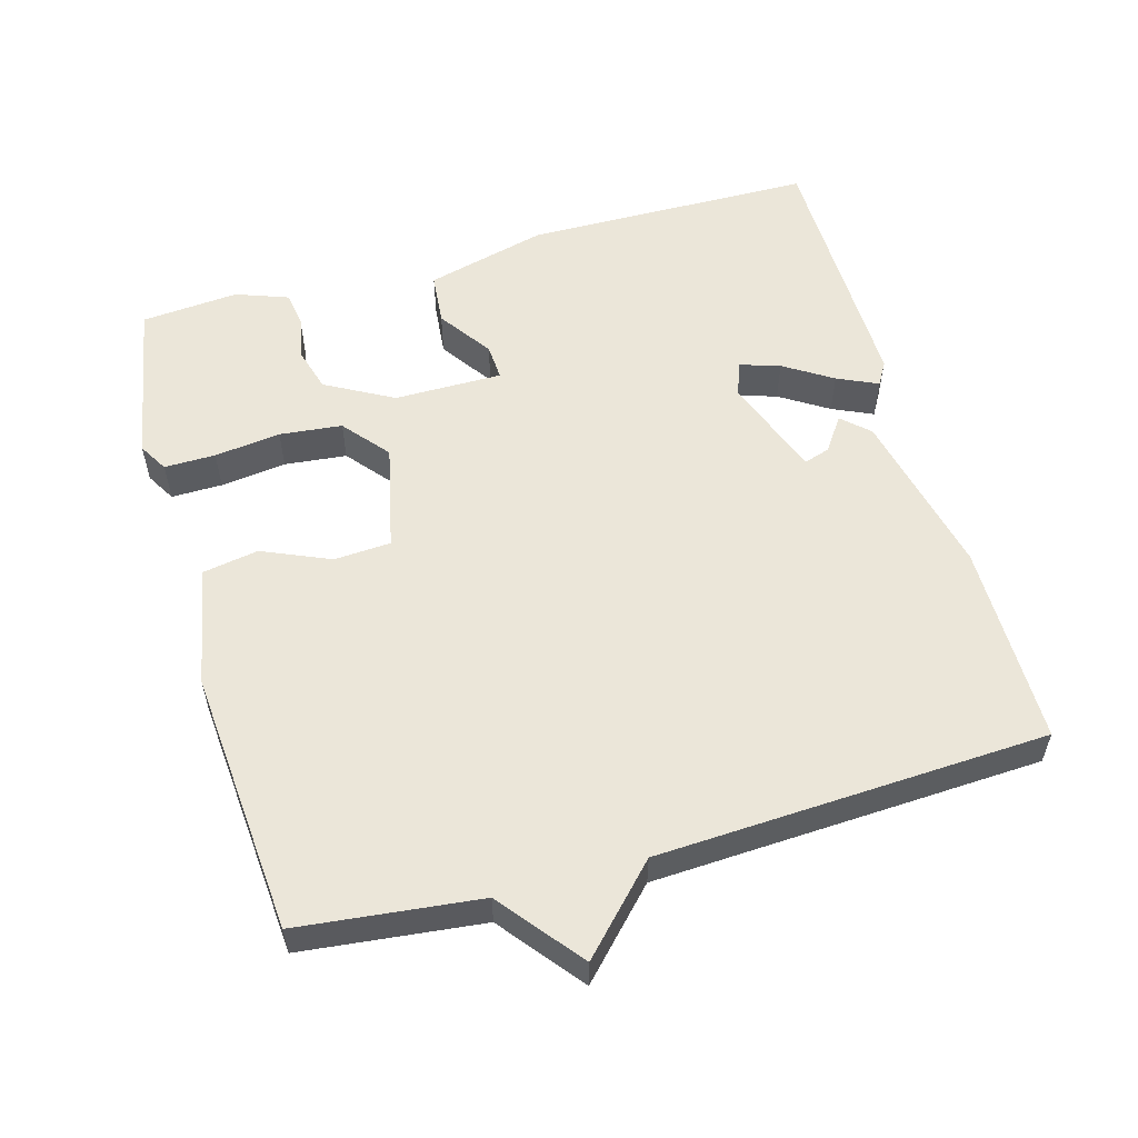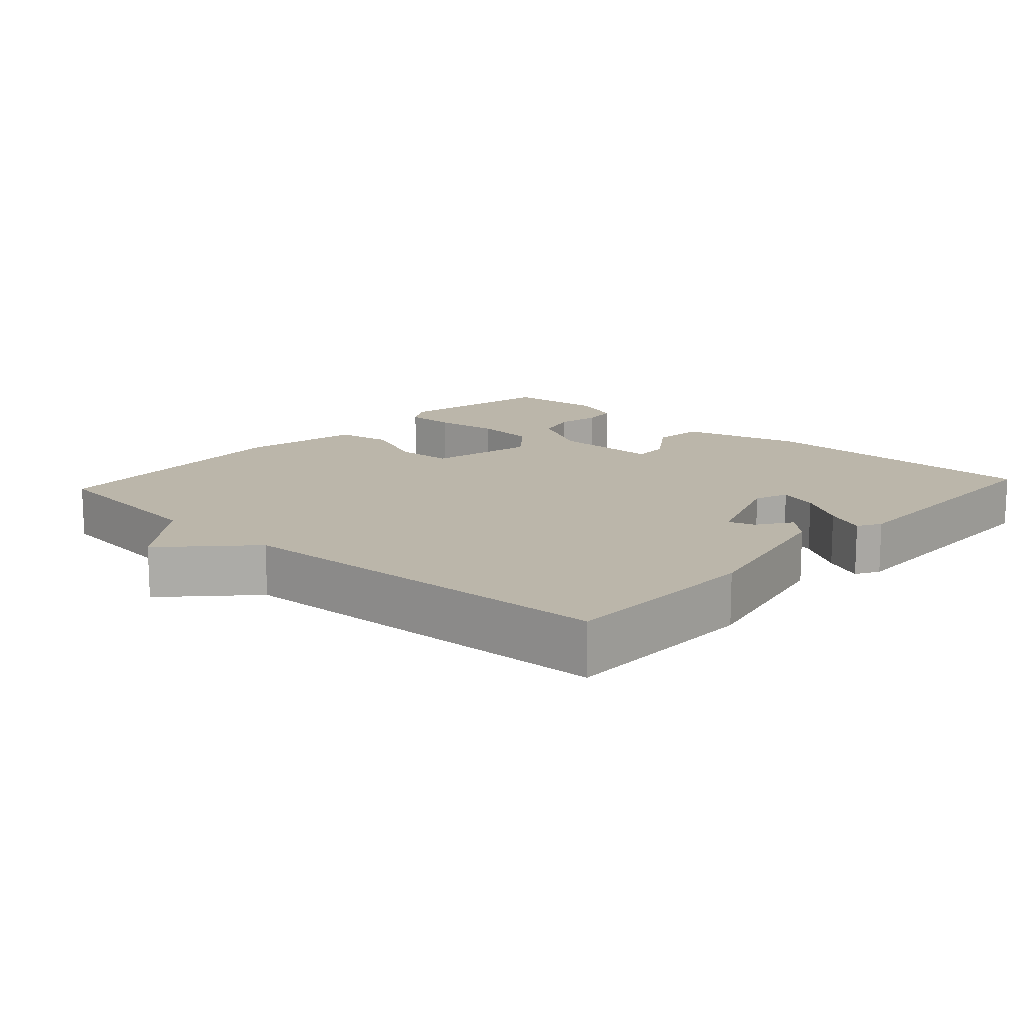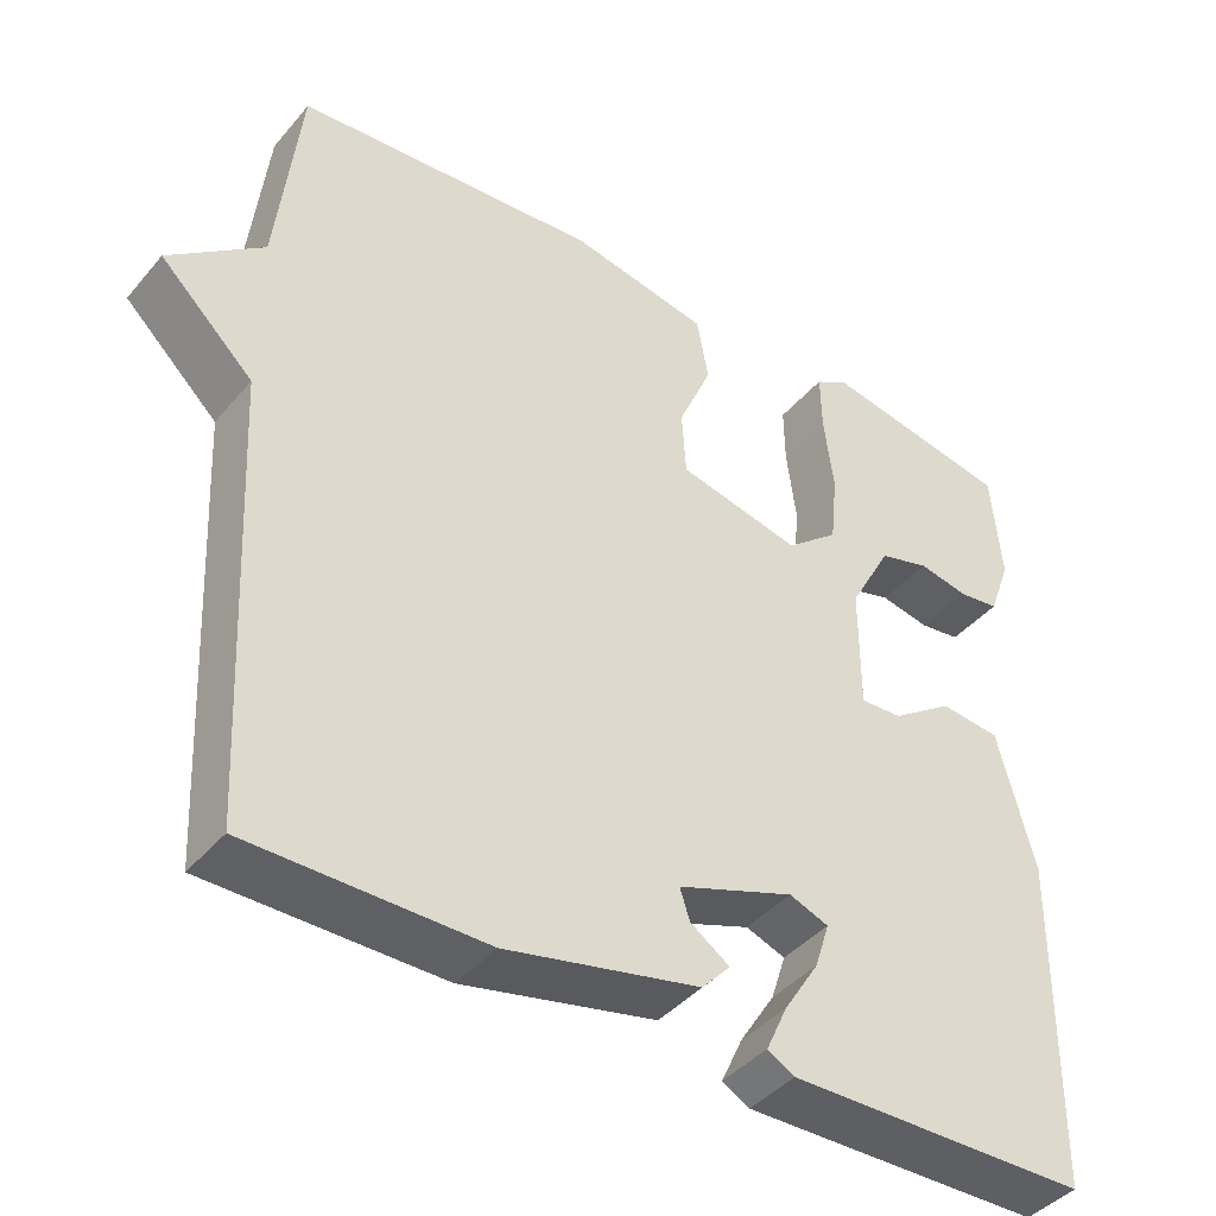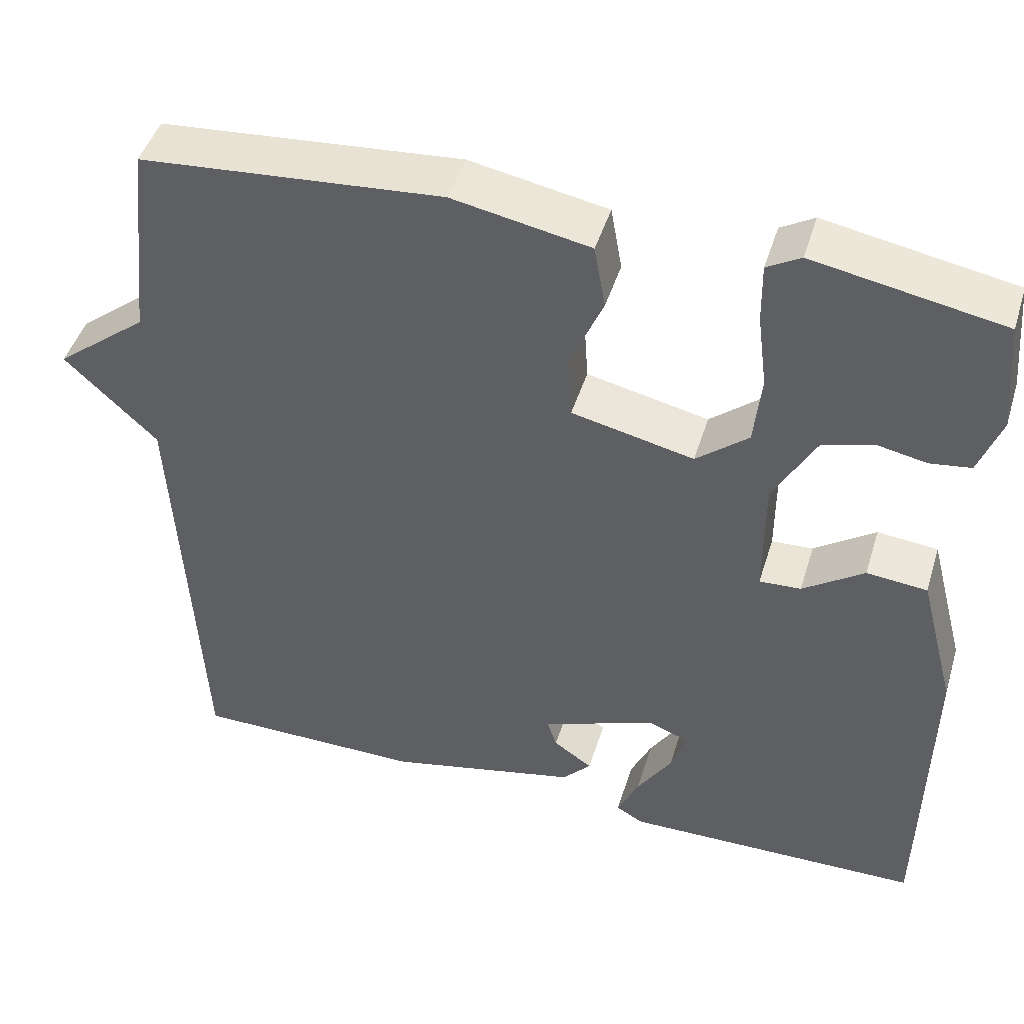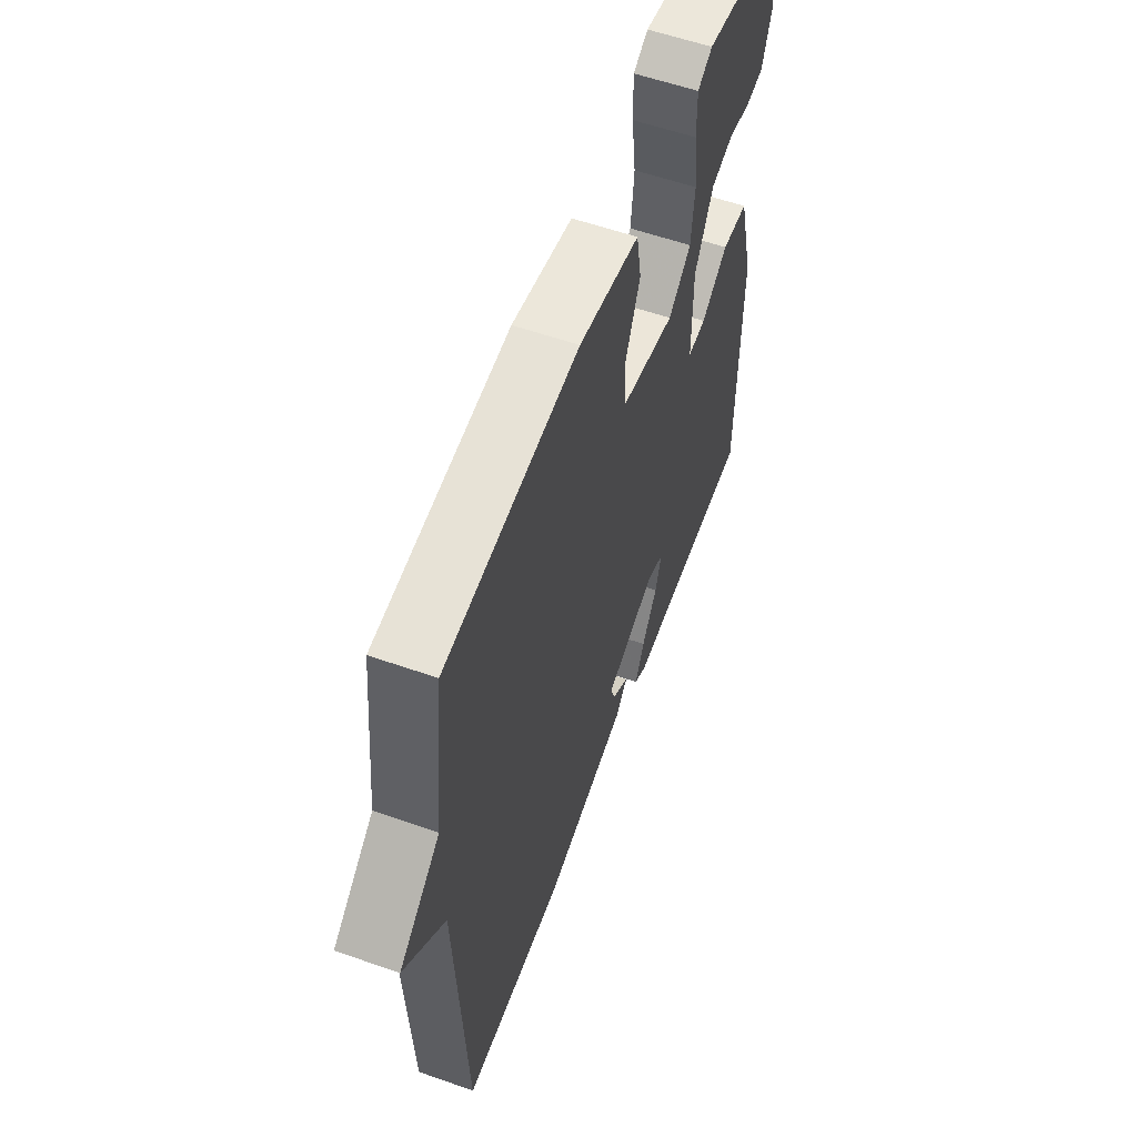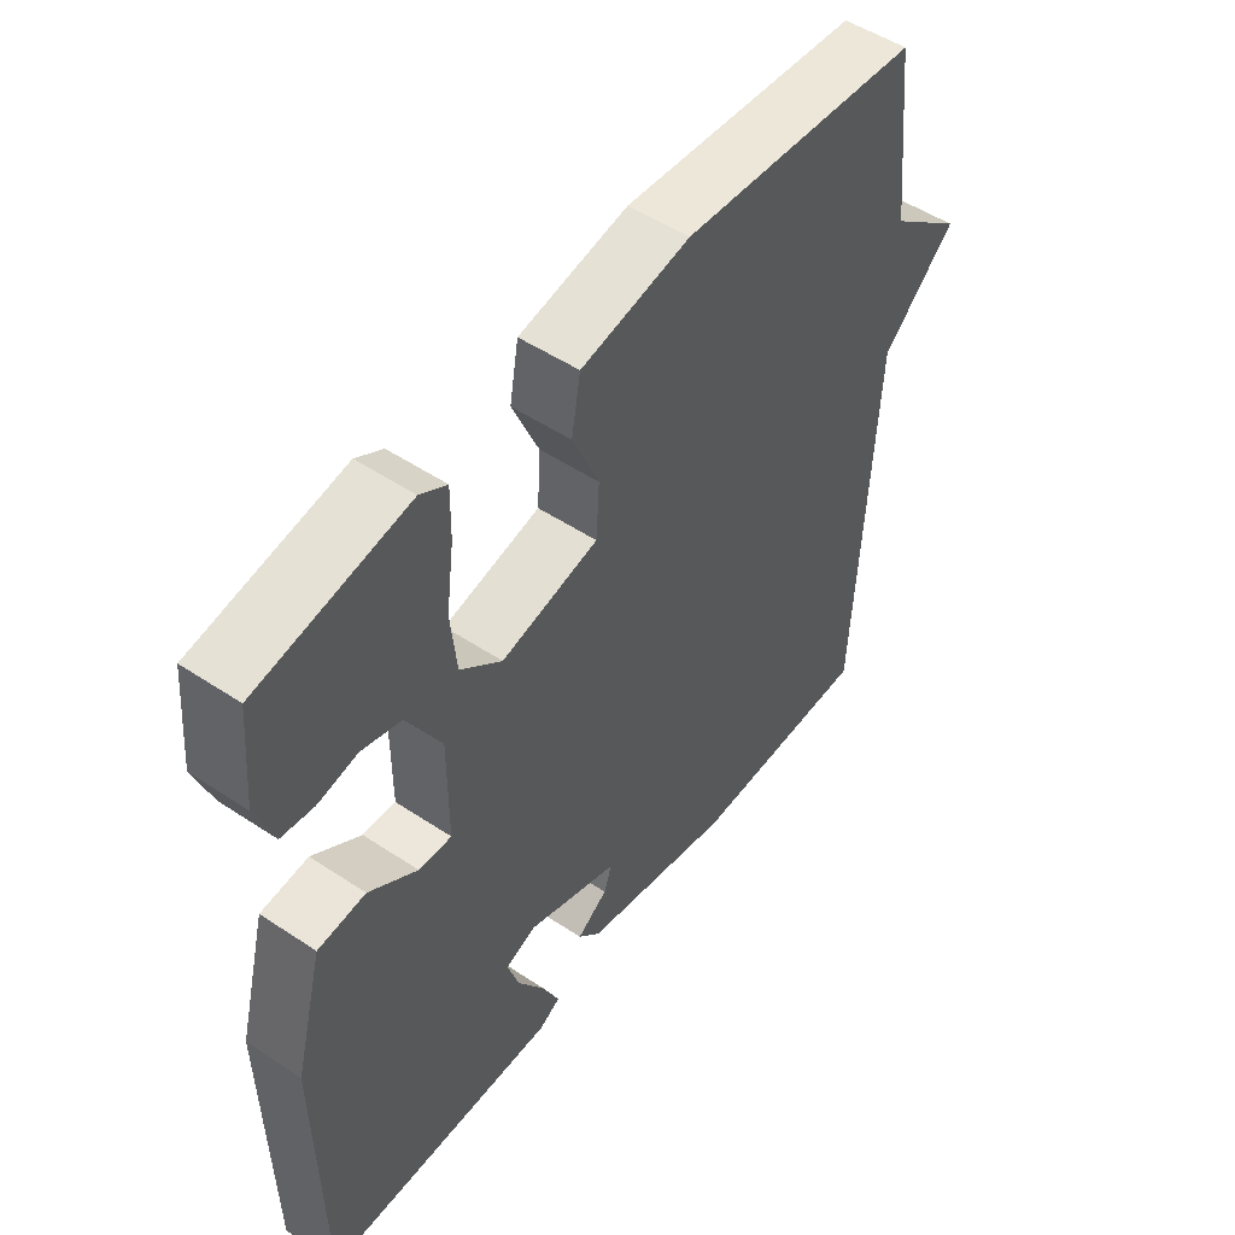
<metadata>
{"format":"obj","ext":"obj","renderer":"f3d","projection":"perspective","resolution":1024,"background":"white","views":[{"elev":55.9,"azim":74.3,"up":"+Y"},{"elev":14.1,"azim":132.4,"up":"+Y"},{"elev":-41.9,"azim":143.5,"up":"+Z"},{"elev":46.0,"azim":-163.1,"up":"+Z"},{"elev":57.7,"azim":110.0,"up":"+Z"},{"elev":51.1,"azim":-54.1,"up":"+Z"}]}
</metadata>
<code>
v 0.5 0.07 0.5
v 0.528 0.07 0.246
v 0.642 0.07 0.155
v 0.528 0.07 0.046
v 0.5 0.07 -0.5
v 0.215 0.07 -0.501
v -0.021 0.07 -0.448
v -0.056 0.07 -0.41
v -0.008 0.07 -0.377
v 0.004 0.07 -0.34
v -0.138 0.07 -0.288
v -0.186 0.07 -0.306
v -0.168 0.07 -0.362
v -0.125 0.07 -0.43
v -0.099 0.07 -0.487
v -0.132 0.07 -0.506
v -0.5 0.07 -0.5
v -0.505 0.07 -0.094
v -0.46 0.07 0.077
v -0.386 0.07 0.084
v -0.311 0.07 0.032
v -0.26 0.07 0.029
v -0.26 0.07 0.181
v -0.312 0.07 0.276
v -0.374 0.07 0.294
v -0.435 0.07 0.282
v -0.485 0.07 0.289
v -0.512 0.07 0.363
v -0.5 0.07 0.5
v -0.269 0.07 0.542
v -0.228 0.07 0.518
v -0.229 0.07 0.446
v -0.241 0.07 0.353
v -0.232 0.07 0.265
v -0.168 0.07 0.212
v -0.018 0.07 0.245
v -0.013 0.07 0.325
v -0.054 0.07 0.42
v -0.04 0.07 0.499
v 0.129 0.07 0.531
v 0.5 0 0.5
v 0.528 0 0.246
v 0.642 0 0.155
v 0.528 0 0.046
v 0.5 0 -0.5
v 0.215 0 -0.501
v -0.021 0 -0.448
v -0.056 0 -0.41
v -0.008 0 -0.377
v 0.004 0 -0.34
v -0.138 0 -0.288
v -0.186 0 -0.306
v -0.168 0 -0.362
v -0.125 0 -0.43
v -0.099 0 -0.487
v -0.132 0 -0.506
v -0.5 0 -0.5
v -0.505 0 -0.094
v -0.46 0 0.077
v -0.386 0 0.084
v -0.311 0 0.032
v -0.26 0 0.029
v -0.26 0 0.181
v -0.312 0 0.276
v -0.374 0 0.294
v -0.435 0 0.282
v -0.485 0 0.289
v -0.512 0 0.363
v -0.5 0 0.5
v -0.269 0 0.542
v -0.228 0 0.518
v -0.229 0 0.446
v -0.241 0 0.353
v -0.232 0 0.265
v -0.168 0 0.212
v -0.018 0 0.245
v -0.013 0 0.325
v -0.054 0 0.42
v -0.04 0 0.499
v 0.129 0 0.531
f 40 1 2
f 39 40 2
f 38 39 2
f 37 38 2
f 2 3 4
f 37 2 4
f 36 37 4
f 4 5 6
f 36 4 6
f 35 36 6
f 34 35 6
f 31 32 33
f 30 31 33
f 29 30 33
f 28 29 33
f 27 28 33
f 26 27 33
f 25 26 33
f 24 25 33 34
f 23 24 34 6
f 19 20 21
f 18 19 21
f 17 18 21
f 16 17 21
f 13 14 15 16
f 12 13 16 21
f 11 12 21 22
f 6 7 8 9
f 6 9 10
f 23 6 10
f 10 11 22 23
f 42 41 80
f 42 80 79
f 42 79 78
f 42 78 77
f 44 43 42
f 44 42 77
f 44 77 76
f 46 45 44
f 46 44 76
f 46 76 75
f 46 75 74
f 73 72 71
f 73 71 70
f 73 70 69
f 73 69 68
f 73 68 67
f 73 67 66
f 73 66 65
f 74 73 65 64
f 46 74 64 63
f 61 60 59
f 61 59 58
f 61 58 57
f 61 57 56
f 56 55 54 53
f 61 56 53 52
f 62 61 52 51
f 49 48 47 46
f 50 49 46
f 50 46 63
f 63 62 51 50
f 1 41 42 2
f 2 42 43 3
f 3 43 44 4
f 4 44 45 5
f 5 45 46 6
f 6 46 47 7
f 7 47 48 8
f 8 48 49 9
f 9 49 50 10
f 10 50 51 11
f 11 51 52 12
f 12 52 53 13
f 13 53 54 14
f 14 54 55 15
f 15 55 56 16
f 16 56 57 17
f 17 57 58 18
f 18 58 59 19
f 19 59 60 20
f 20 60 61 21
f 21 61 62 22
f 22 62 63 23
f 23 63 64 24
f 24 64 65 25
f 25 65 66 26
f 26 66 67 27
f 27 67 68 28
f 28 68 69 29
f 29 69 70 30
f 30 70 71 31
f 31 71 72 32
f 32 72 73 33
f 33 73 74 34
f 34 74 75 35
f 35 75 76 36
f 36 76 77 37
f 37 77 78 38
f 38 78 79 39
f 39 79 80 40
f 40 80 41 1

</code>
